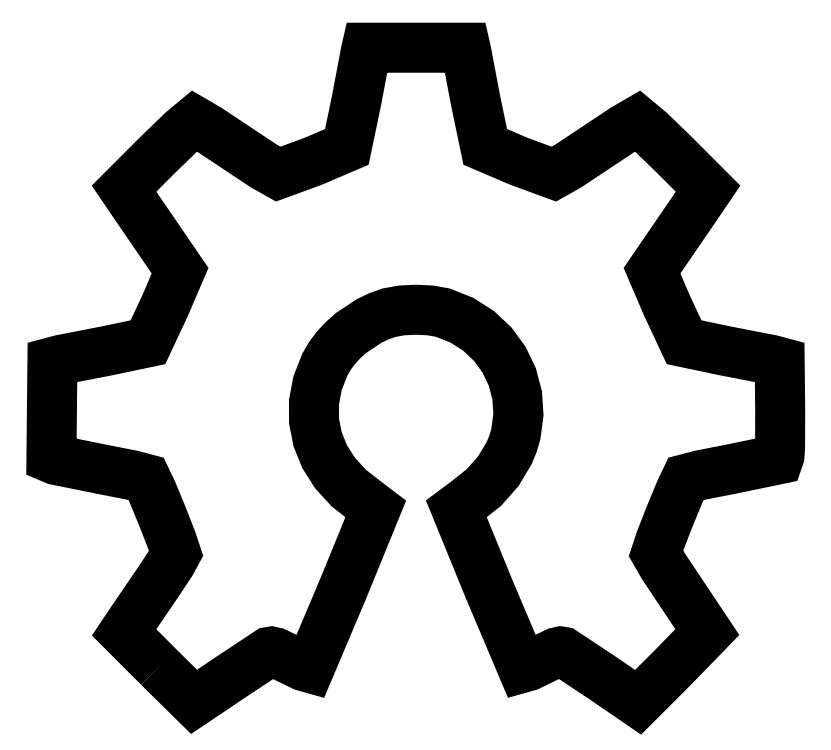
<metadata>
{"format":"dxf","ext":"dxf","renderer":"ezdxf+matplotlib","layout":"modelspace","background":"white","min_lineweight":24,"dpi":150}
</metadata>
<code>
0
SECTION
2
ENTITIES
0
LWPOLYLINE
8
Layer_1
90
128
70
0
10
1.414
20
0.4939
30
0
10
0.9676
20
0.9411
30
0
10
1.075
20
1.102
30
0
10
1.41
20
1.592
30
0
10
1.57
20
1.835
30
0
10
1.637
20
1.958
30
0
10
1.582
20
2.125
30
0
10
1.457
20
2.445
30
0
10
1.326
20
2.761
30
0
10
1.252
20
2.918
30
0
10
1.073
20
2.965
30
0
10
0.6813
20
3.042
30
0
10
0.08493
20
3.163
30
0
10
0.03143
20
3.186
30
0
10
0.03773
20
3.805
30
0
10
0.04402
20
4.424
30
0
10
0.1502
20
4.452
30
0
10
0.7521
20
4.569
30
0
10
1.275
20
4.679
30
0
10
1.496
20
5.15
30
0
10
1.689
20
5.601
30
0
10
1.469
20
5.922
30
0
10
1.107
20
6.45
30
0
10
0.9665
20
6.658
30
0
10
1.402
20
7.093
30
0
10
1.72
20
7.401
30
0
10
1.874
20
7.529
30
0
10
2.047
20
7.429
30
0
10
2.41
20
7.187
30
0
10
2.775
20
6.945
30
0
10
2.953
20
6.845
30
0
10
3.4
20
7.009
30
0
10
3.837
20
7.196
30
0
10
3.961
20
7.789
30
0
10
4.081
20
8.42
30
0
10
4.093
20
8.473
30
0
10
4.729
20
8.473
30
0
10
5.365
20
8.473
30
0
10
5.378
20
8.42
30
0
10
5.497
20
7.789
30
0
10
5.621
20
7.196
30
0
10
6.058
20
7.009
30
0
10
6.505
20
6.845
30
0
10
6.683
20
6.945
30
0
10
7.049
20
7.187
30
0
10
7.411
20
7.429
30
0
10
7.584
20
7.529
30
0
10
7.738
20
7.401
30
0
10
8.056
20
7.093
30
0
10
8.492
20
6.658
30
0
10
8.351
20
6.45
30
0
10
7.989
20
5.922
30
0
10
7.769
20
5.601
30
0
10
7.962
20
5.15
30
0
10
8.183
20
4.679
30
0
10
8.706
20
4.569
30
0
10
9.308
20
4.452
30
0
10
9.414
20
4.424
30
0
10
9.42
20
3.808
30
0
10
9.419
20
3.318
30
0
10
9.411
20
3.21
30
0
10
9.397
20
3.17
30
0
10
8.8
20
3.046
30
0
10
8.392
20
2.967
30
0
10
8.206
20
2.918
30
0
10
8.132
20
2.761
30
0
10
8.001
20
2.445
30
0
10
7.876
20
2.125
30
0
10
7.821
20
1.958
30
0
10
7.918
20
1.79
30
0
10
8.151
20
1.439
30
0
10
8.482
20
0.9449
30
0
10
8.036
20
0.4859
30
0
10
7.59
20
0.0404
30
0
10
7.133
20
0.3532
30
0
10
6.626
20
0.6893
30
0
10
6.592
20
0.6949
30
0
10
6.541
20
0.6836
30
0
10
6.347
20
0.5886
30
0
10
6.18
20
0.5075
30
0
10
6.099
20
0.4849
30
0
10
5.667
20
1.507
30
0
10
5.248
20
2.532
30
0
10
5.384
20
2.634
30
0
10
5.605
20
2.809
30
0
10
5.789
20
3.017
30
0
10
5.928
20
3.249
30
0
10
5.978
20
3.37
30
0
10
6.015
20
3.493
30
0
10
6.048
20
3.747
30
0
10
6.032
20
3.996
30
0
10
5.968
20
4.234
30
0
10
5.862
20
4.456
30
0
10
5.716
20
4.655
30
0
10
5.534
20
4.826
30
0
10
5.32
20
4.963
30
0
10
5.076
20
5.06
30
0
10
4.918
20
5.089
30
0
10
4.729
20
5.098
30
0
10
4.54
20
5.089
30
0
10
4.382
20
5.06
30
0
10
4.253
20
5.014
30
0
10
4.127
20
4.955
30
0
10
3.894
20
4.8
30
0
10
3.79
20
4.708
30
0
10
3.697
20
4.608
30
0
10
3.618
20
4.502
30
0
10
3.555
20
4.392
30
0
10
3.46
20
4.15
30
0
10
3.414
20
3.906
30
0
10
3.415
20
3.664
30
0
10
3.461
20
3.429
30
0
10
3.552
20
3.203
30
0
10
3.686
20
2.992
30
0
10
3.863
20
2.8
30
0
10
4.08
20
2.63
30
0
10
4.21
20
2.531
30
0
10
3.791
20
1.506
30
0
10
3.359
20
0.484
30
0
10
3.278
20
0.5067
30
0
10
3.111
20
0.5878
30
0
10
2.917
20
0.6827
30
0
10
2.867
20
0.6941
30
0
10
2.832
20
0.6884
30
0
10
2.33
20
0.3556
30
0
10
1.869
20
0.04587
30
0
10
1.414
20
0.493
30
0
10
1.414
20
0.493
30
0
0
ENDSEC
0
EOF

</code>
